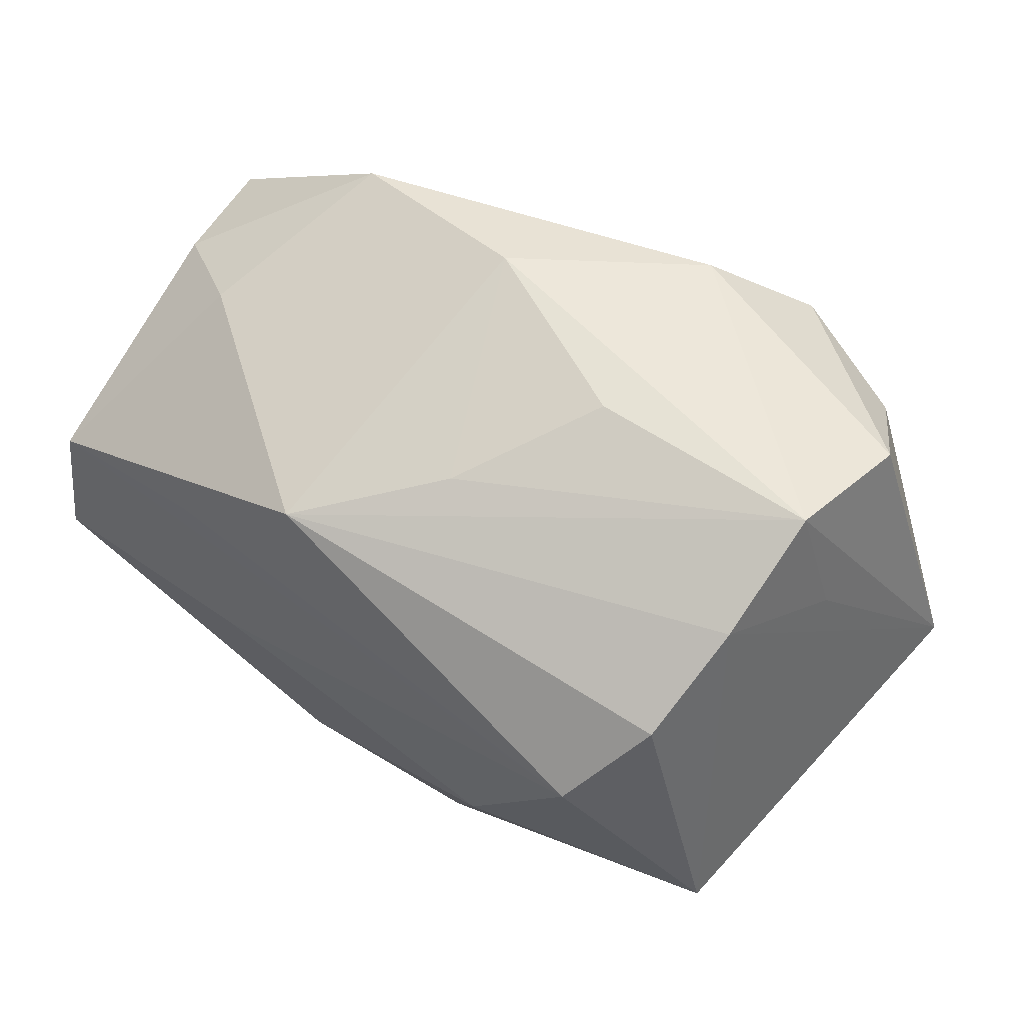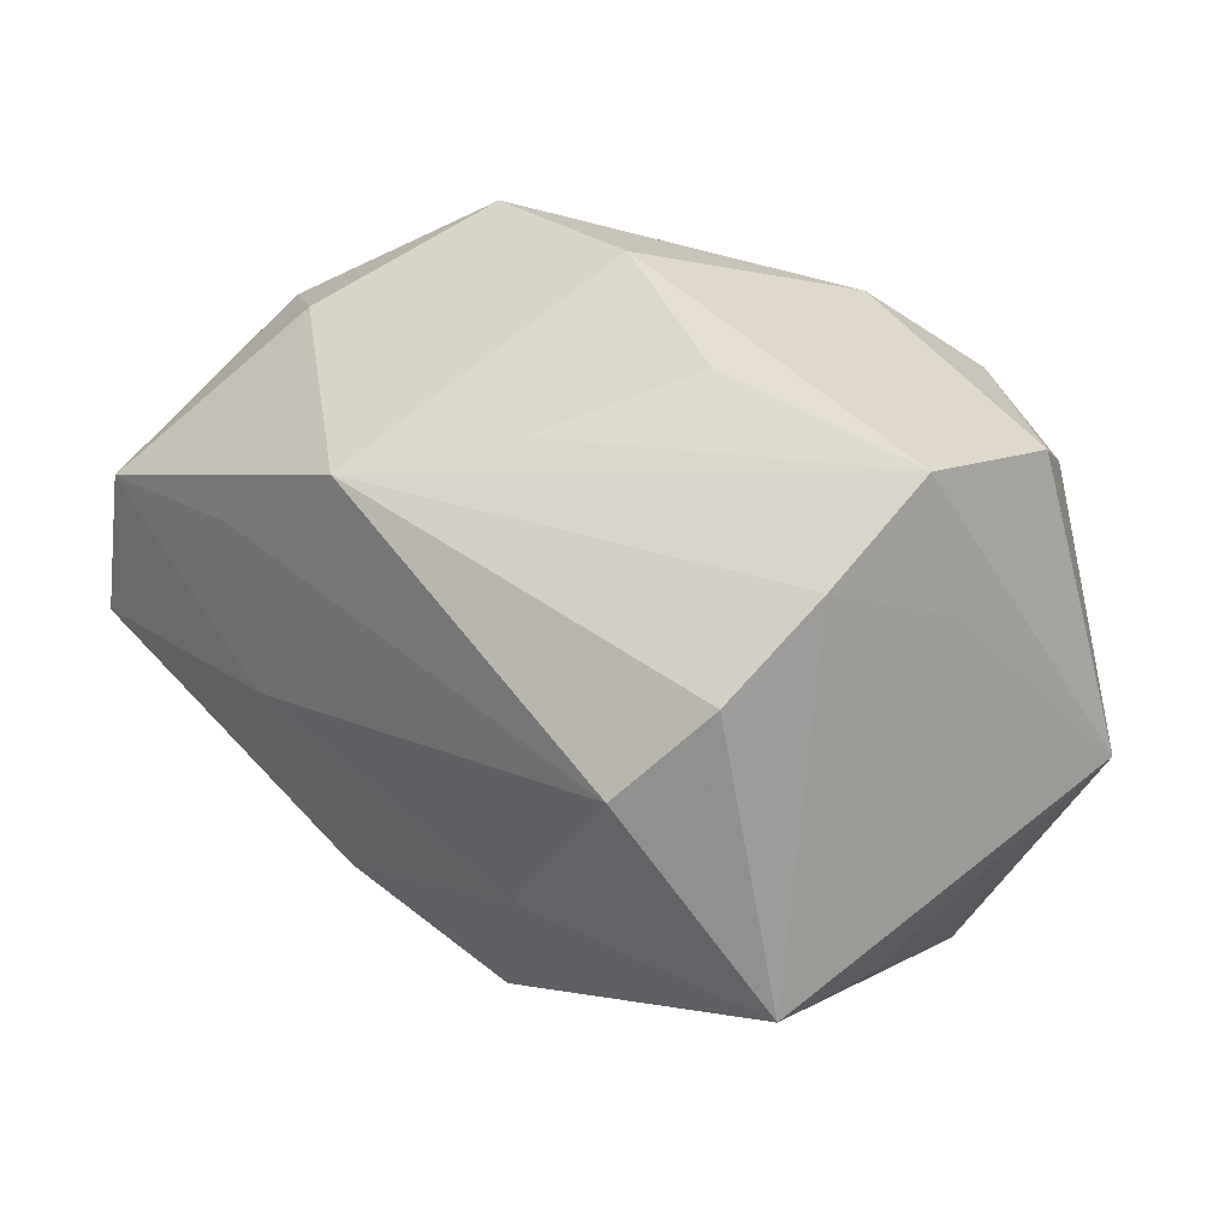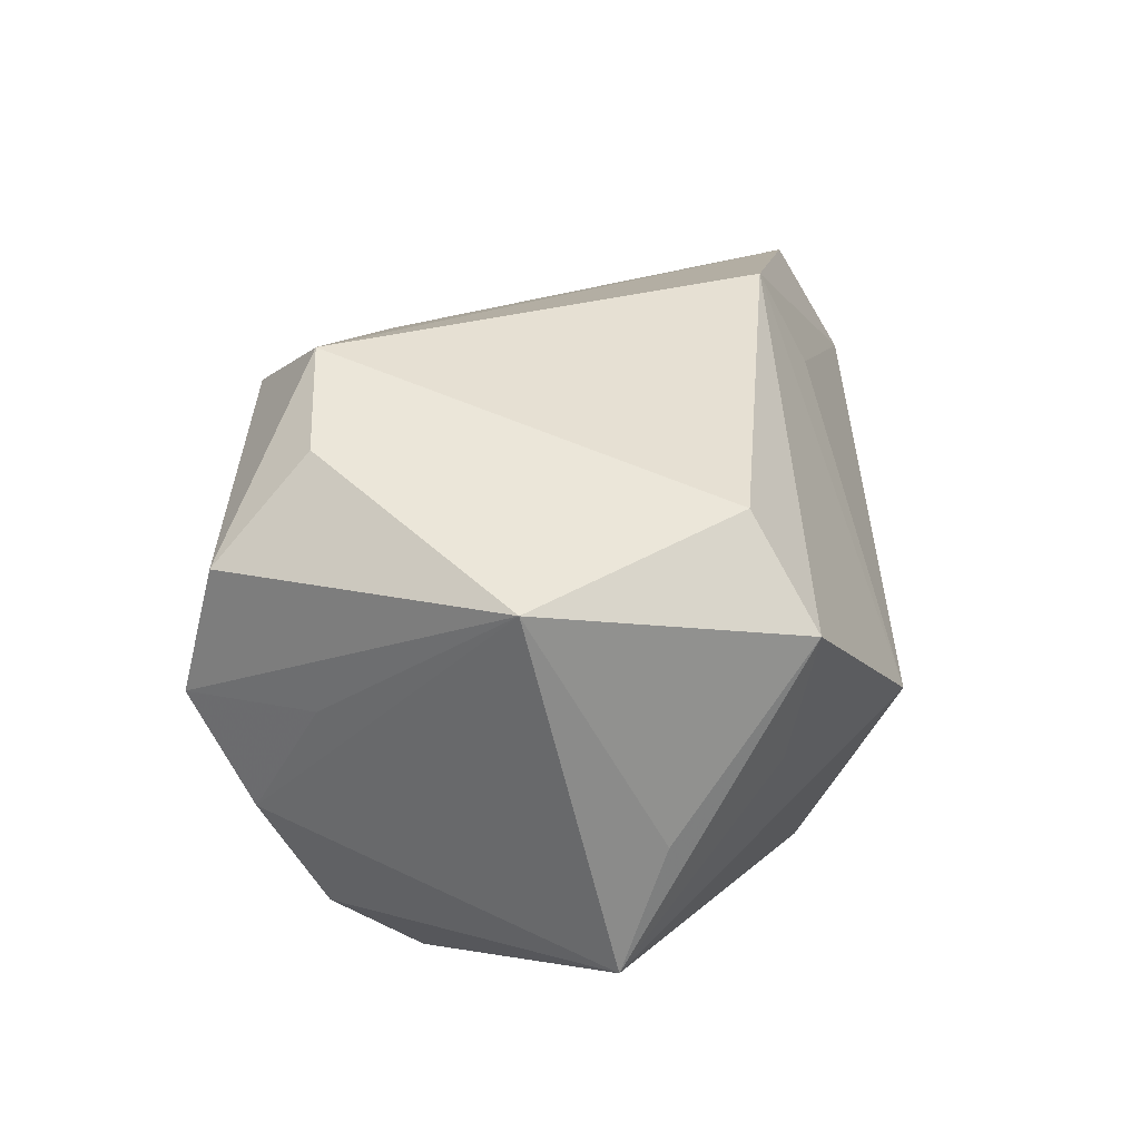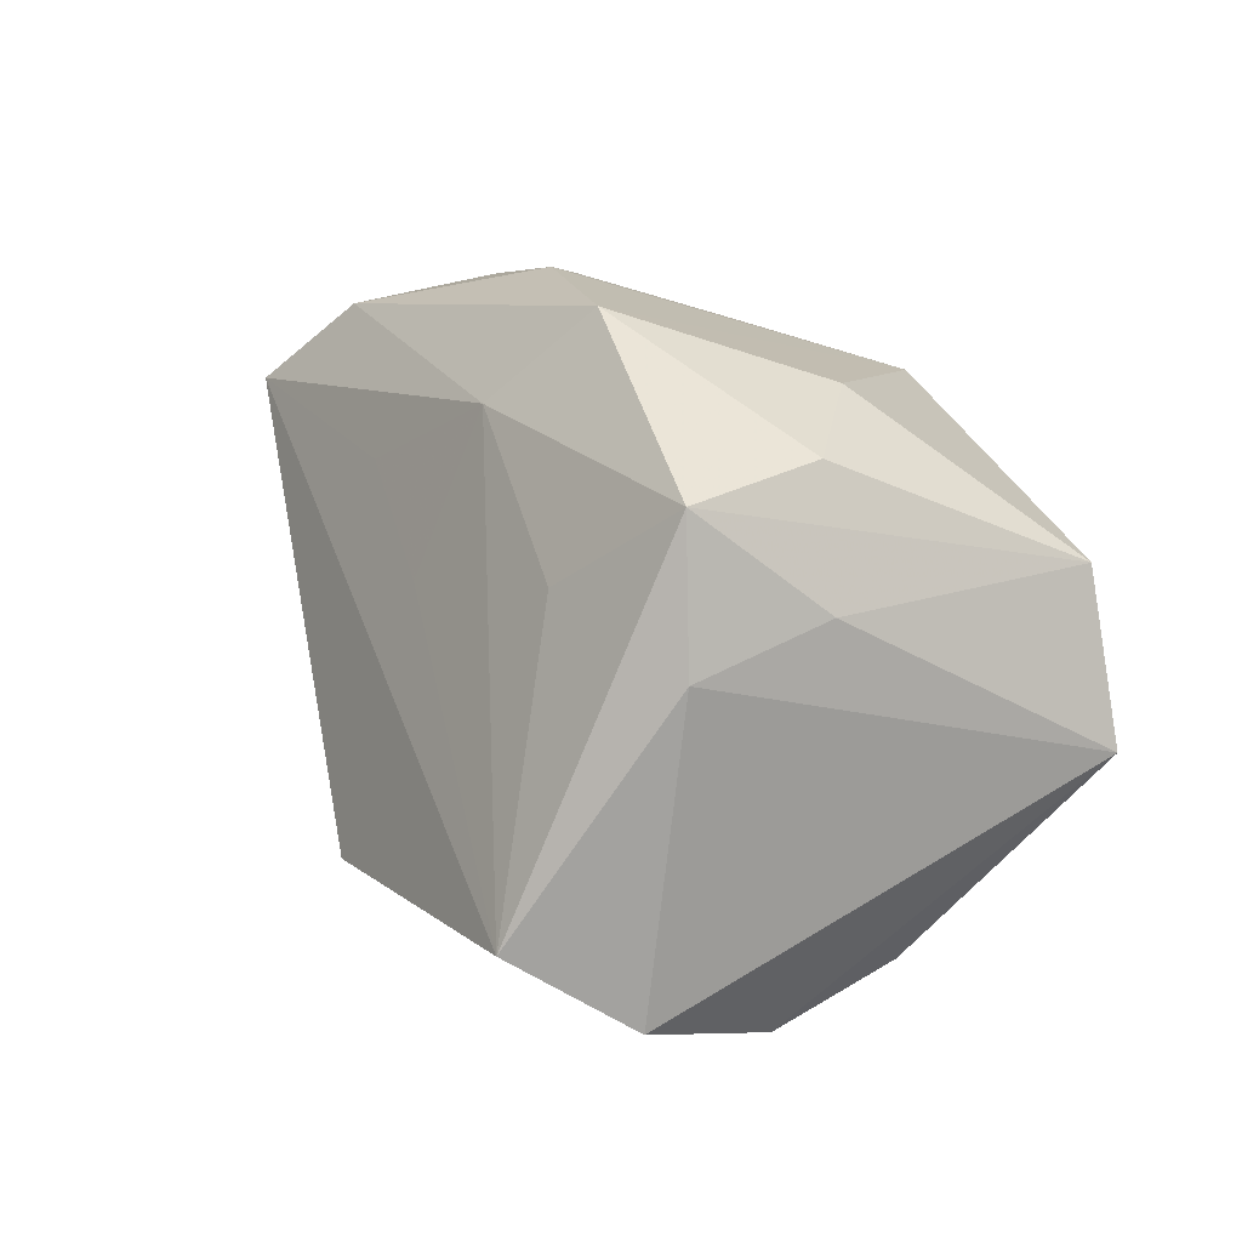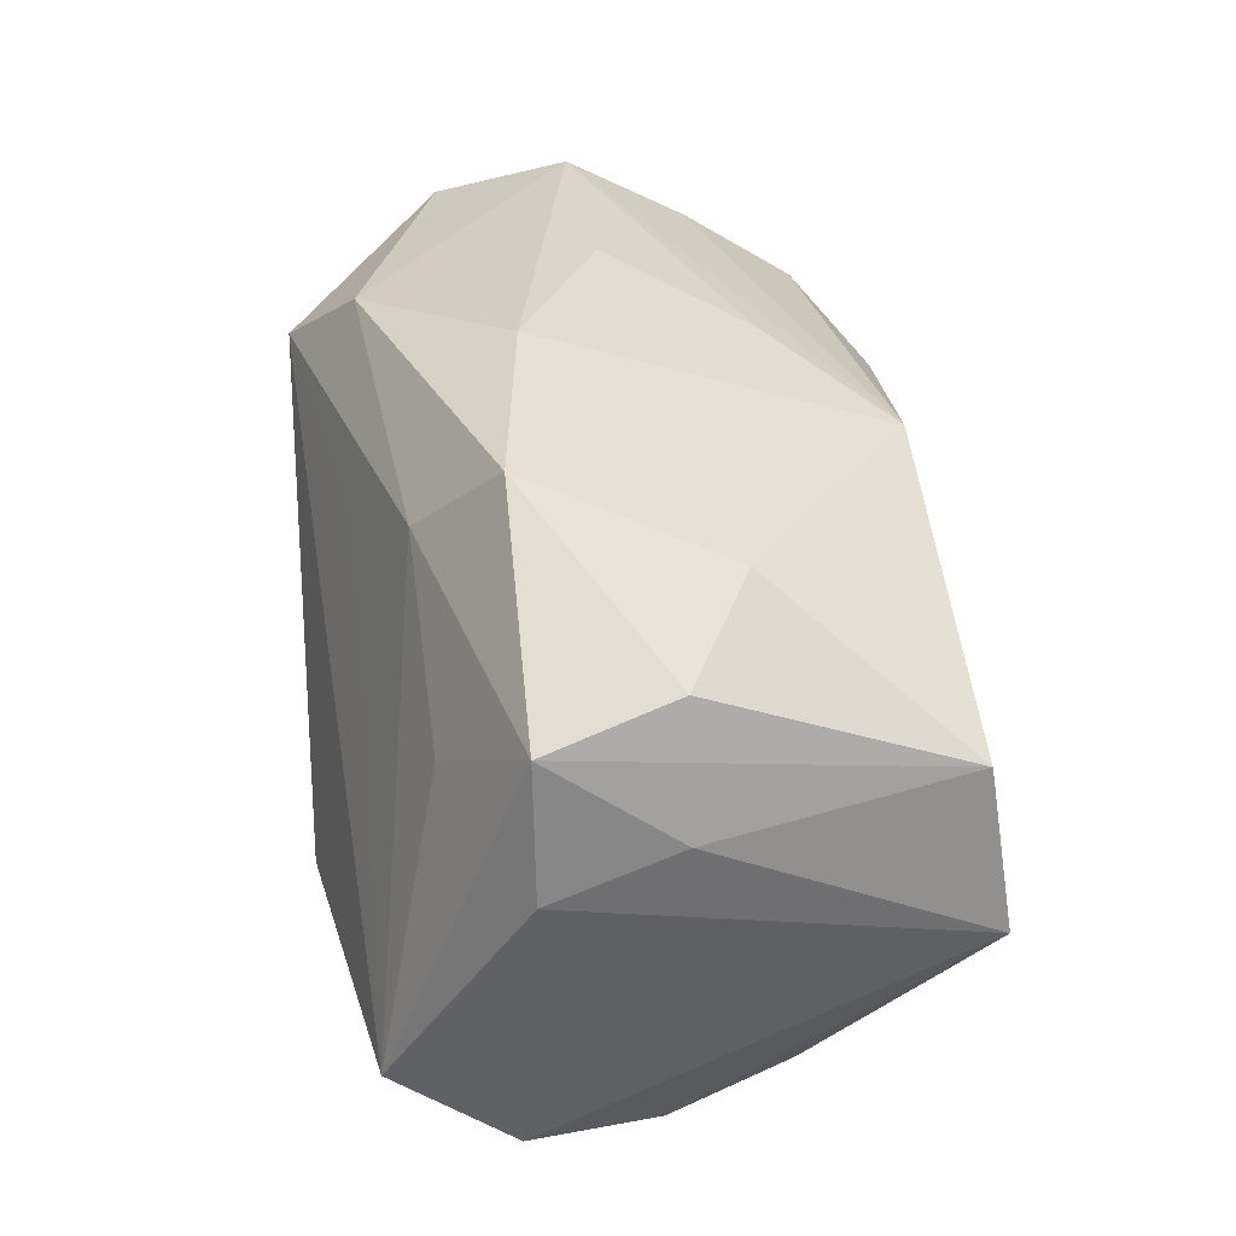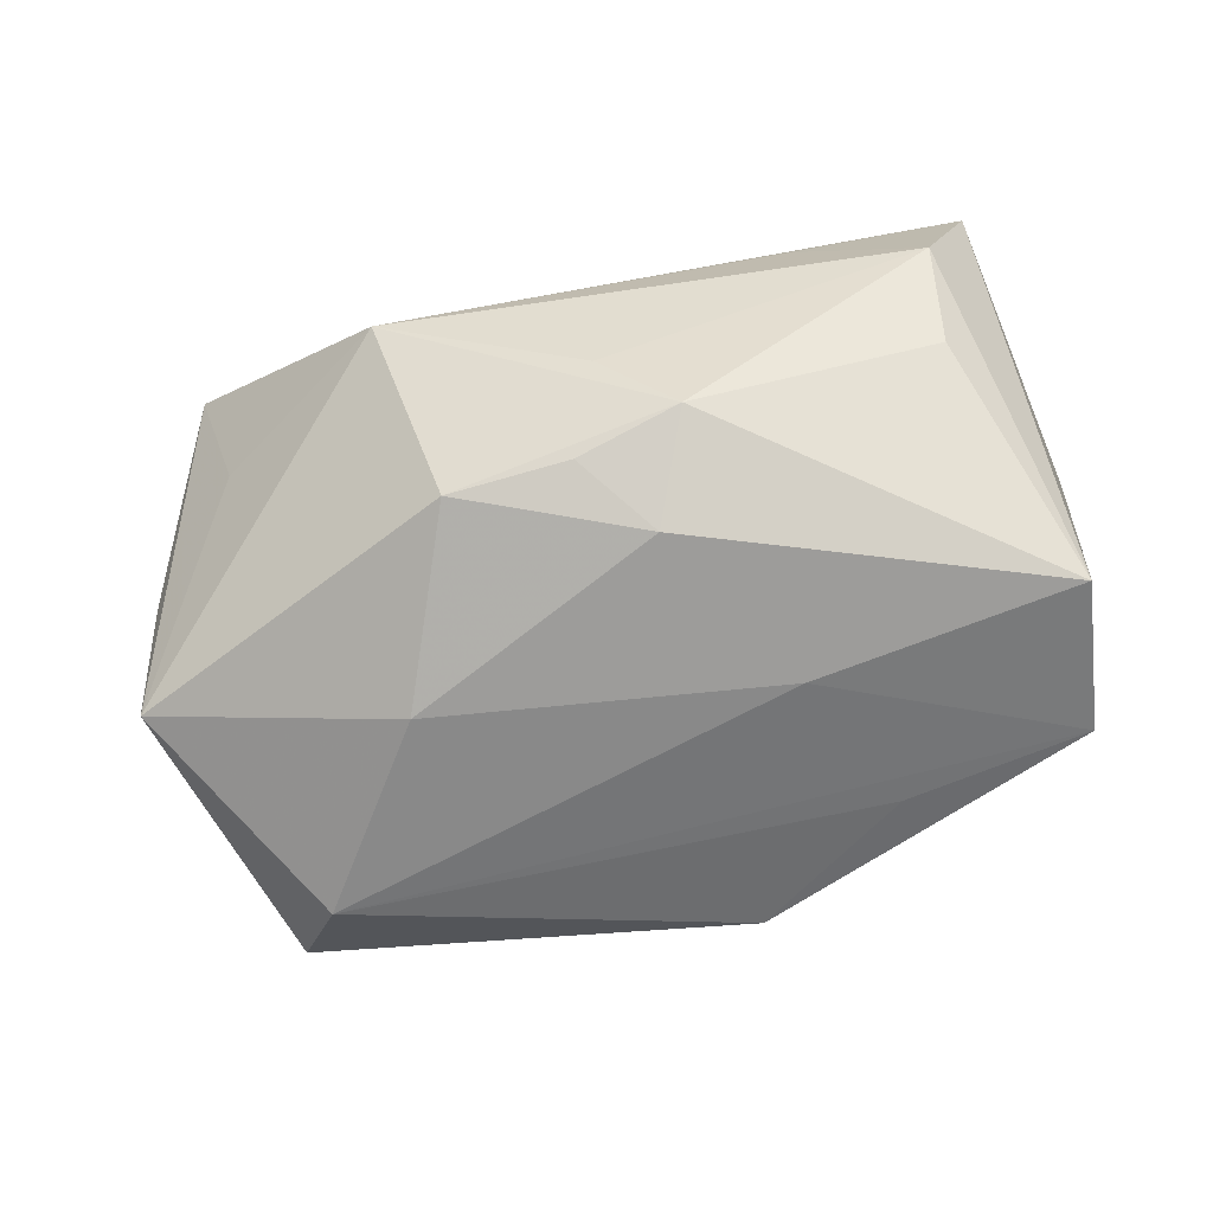
<metadata>
{"format":"obj","ext":"obj","renderer":"f3d","projection":"perspective","resolution":1024,"background":"white","views":[{"elev":61.7,"azim":-143.8,"up":"+Y"},{"elev":39.3,"azim":-135.5,"up":"+Y"},{"elev":22.4,"azim":-87.2,"up":"+Z"},{"elev":5.3,"azim":69.8,"up":"+Y"},{"elev":28.1,"azim":83.6,"up":"+Y"},{"elev":-65.4,"azim":9.5,"up":"+Z"}]}
</metadata>
<code>
v 0.01881 0.01268 -0.003599
v 0.0242 -0.00464 -0.01548
v -0.01848 0.01224 0.01397
v 0.01229 -0.01759 0.003845
v 0.0238 0.004339 -0.01415
v 0.003768 -0.01074 -0.01561
v 0.02124 -0.01274 0.01425
v 0.02207 -0.01669 0.007507
v -0.005719 0.01685 0.01352
v -0.001612 0.01599 -0.007009
v -0.01623 0.007418 -0.01618
v 0.0001412 -0.01432 -0.01341
v -0.01902 -0.01226 -0.00257
v -0.02118 -0.0138 0.005374
v 0.005768 -0.01583 -0.01199
v -0.02395 -0.006318 -0.005418
v -0.02007 0.0191 0.001077
v -0.01821 -0.01008 0.01112
v 0.01903 0.003488 0.01101
v -0.02242 0.01183 0.00116
v 0.005603 0.01334 -0.0134
v 0.011 0.01171 0.01159
v 0.001561 -0.01723 -0.00786
v 0.0195 -0.0178 0.000139
v 0.008117 0.003065 0.01425
v -0.006749 0.01867 0.0007271
v 0.02442 0.009361 -6.883e-05
v -0.00997 -0.00319 -0.01654
v -0.02423 -0.003816 -0.01279
v 0.01926 -0.01482 -0.006469
v -0.01988 0.01573 -0.005683
v -0.01909 0.01212 -0.01179
v 0.009651 -0.001746 -0.01613
v 0.002163 0.008829 0.01454
v 0.02593 -0.0003952 0.006915
v 0.02593 0.007393 0.007062
v 0.02593 0.002365 -8.875e-05
v -0.01112 0.01291 0.01713
v 0.01515 0.01626 0.007243
v -0.009818 -0.01924 -0.002683
v -0.02129 0.01717 0.008489
v 0.005678 -0.01386 0.0115
v -0.02719 0.001072 0.008814
v -0.006528 -0.01367 -0.01389
v 0.004754 -0.01097 0.01713
v 0.01369 0.006656 -0.01437
v 0.003868 0.01852 0.005726
f 45 38 18
f 43 31 29
f 43 29 16
f 45 40 42
f 42 8 45
f 40 8 42
f 35 8 2
f 15 6 2
f 12 6 15
f 5 27 36
f 28 29 11
f 31 17 21
f 47 17 9
f 43 18 3
f 3 18 38
f 20 31 43
f 43 17 20
f 20 17 31
f 36 27 39
f 47 9 39
f 39 21 47
f 14 16 29
f 43 16 14
f 14 40 45
f 45 18 14
f 14 18 43
f 37 35 2
f 36 35 37
f 2 5 37
f 37 5 36
f 8 35 7
f 36 19 7
f 7 35 36
f 45 8 7
f 7 38 45
f 7 25 38
f 28 6 44
f 44 6 12
f 44 29 28
f 40 29 44
f 44 15 40
f 12 15 44
f 30 15 2
f 15 30 24
f 2 8 24
f 24 30 2
f 28 11 33
f 33 6 28
f 2 6 33
f 33 5 2
f 33 11 5
f 26 17 47
f 31 21 32
f 32 21 11
f 32 29 31
f 32 11 29
f 5 11 46
f 46 21 5
f 11 21 46
f 41 9 17
f 38 9 41
f 41 3 38
f 41 17 43
f 43 3 41
f 1 39 27
f 21 39 1
f 27 5 1
f 5 21 1
f 38 25 34
f 22 19 36
f 36 39 22
f 22 34 25
f 38 34 22
f 22 7 19
f 25 7 22
f 22 9 38
f 22 39 9
f 13 29 40
f 40 14 13
f 13 14 29
f 4 8 40
f 40 24 4
f 4 24 8
f 40 15 23
f 23 24 40
f 15 24 23
f 10 21 17
f 17 26 10
f 47 21 10
f 10 26 47

</code>
